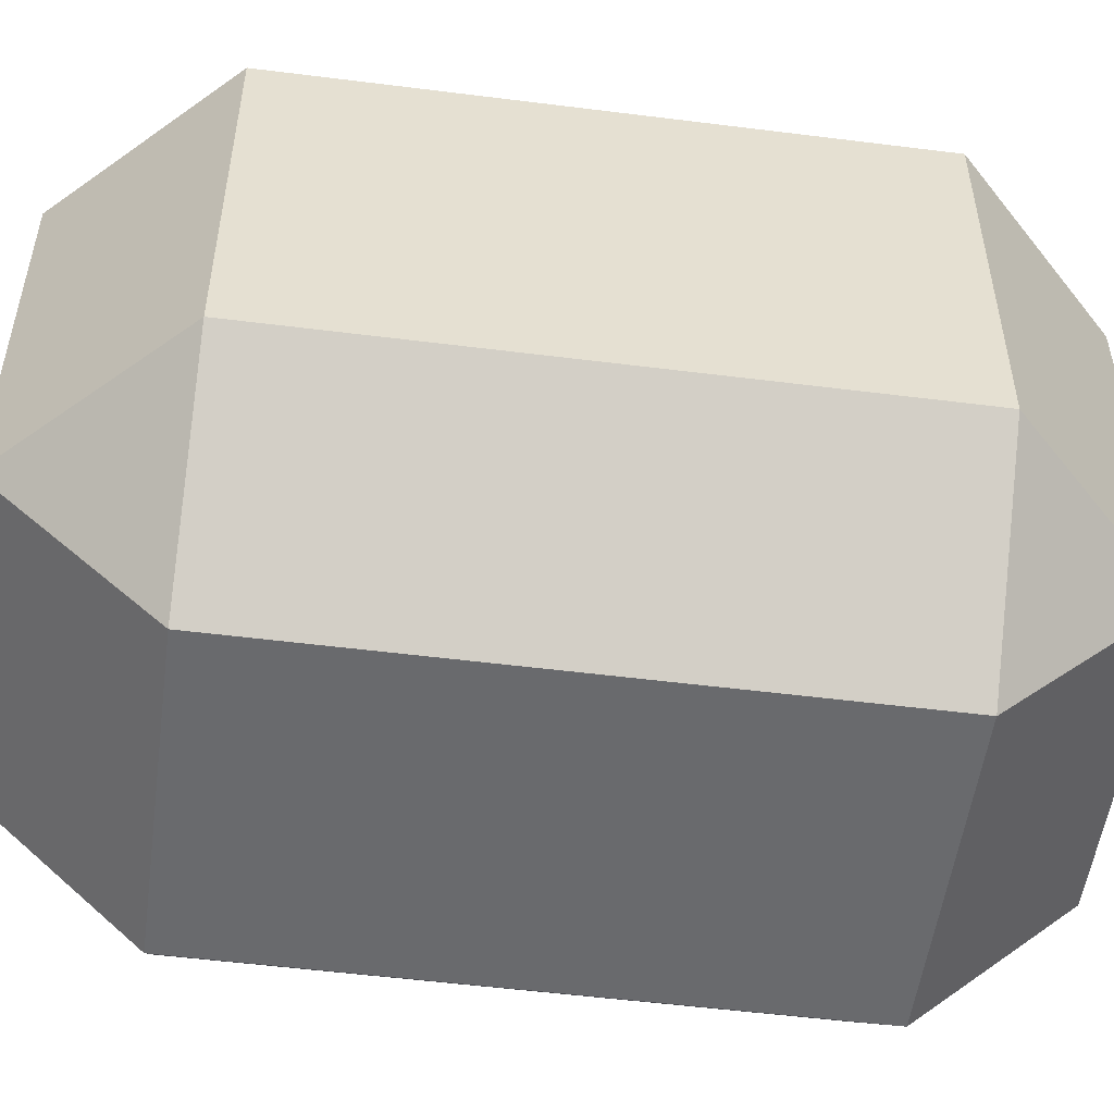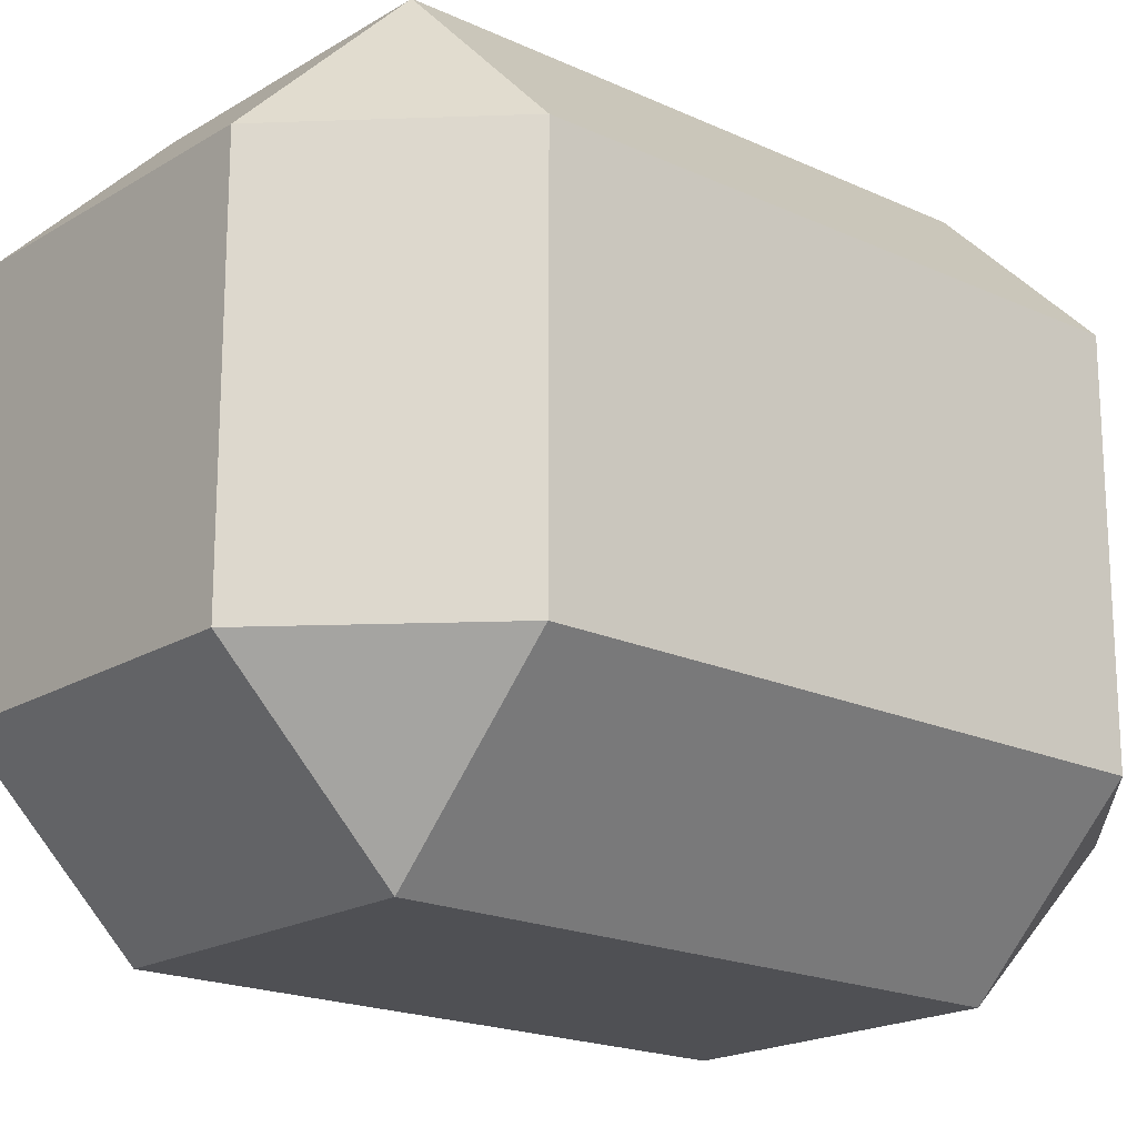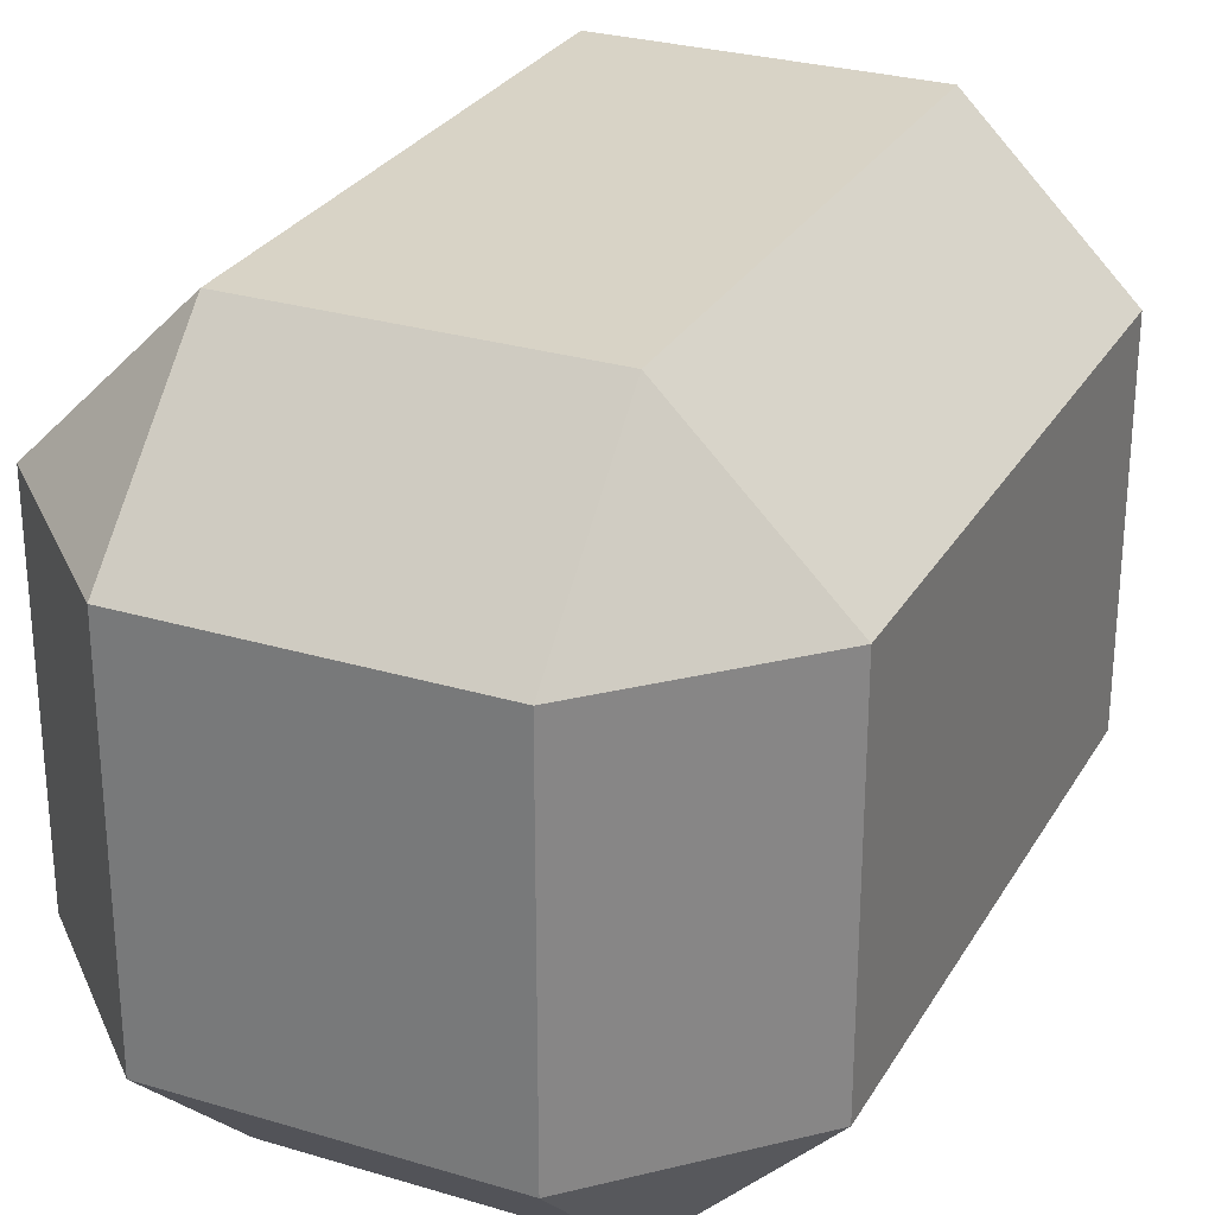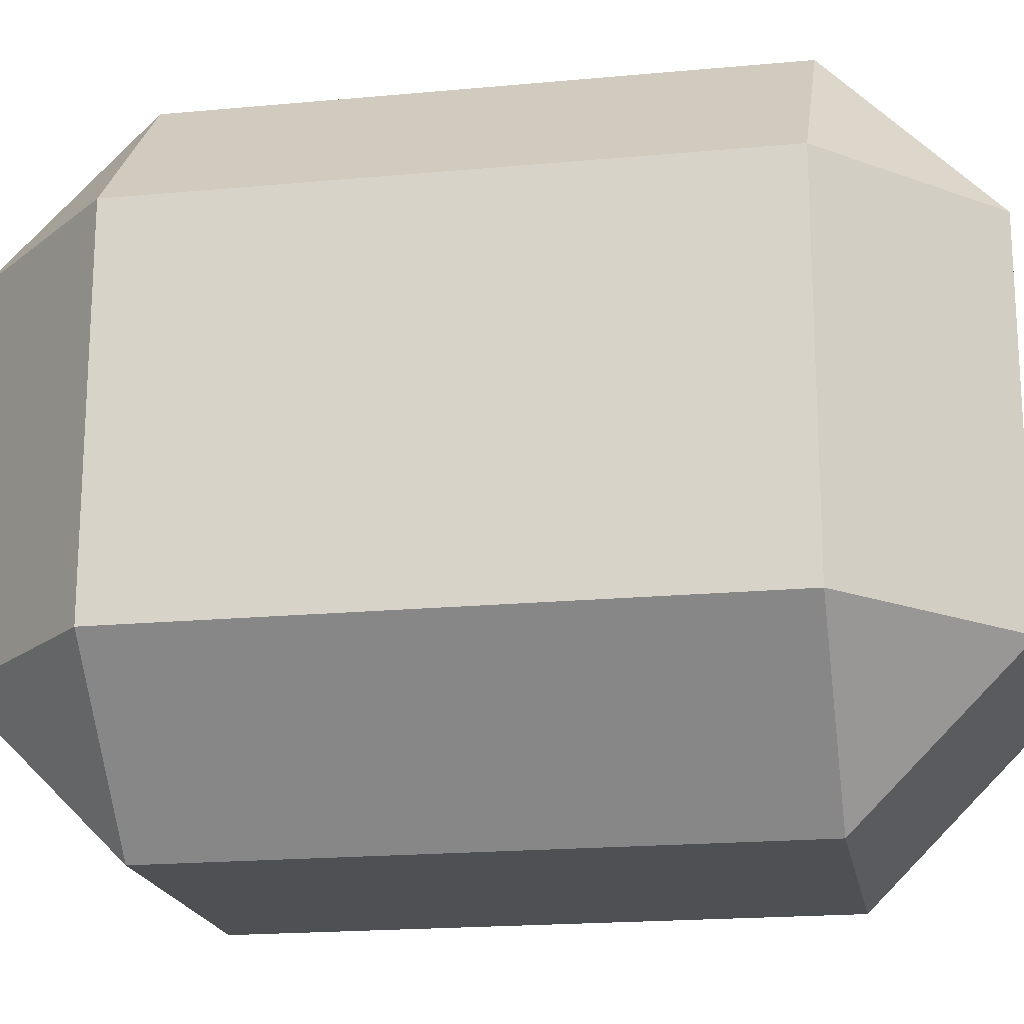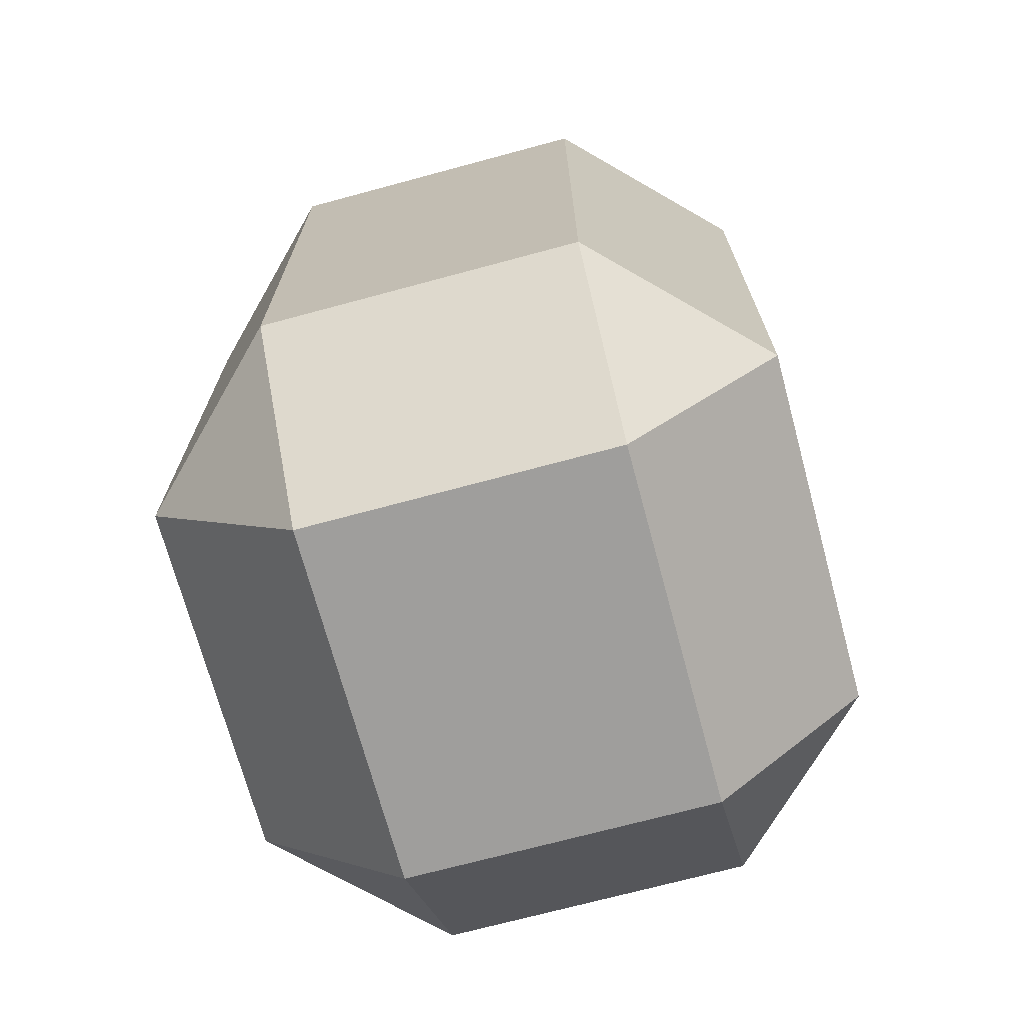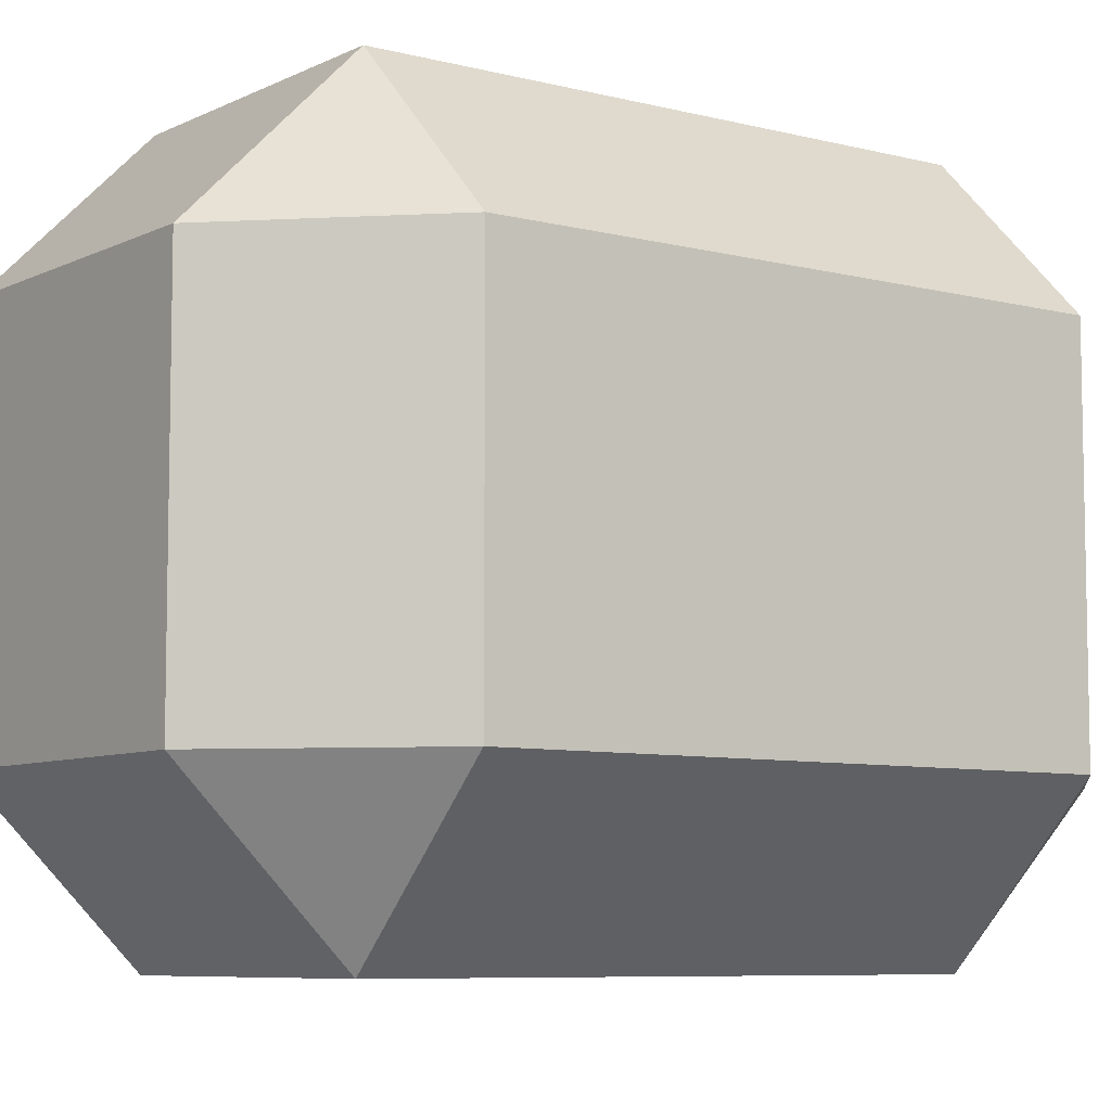
<metadata>
{"format":"obj","ext":"obj","renderer":"f3d","projection":"perspective","resolution":1024,"background":"white","views":[{"elev":-53.0,"azim":82.3,"up":"+Y"},{"elev":-19.1,"azim":-131.2,"up":"+Y"},{"elev":27.9,"azim":-155.4,"up":"+Y"},{"elev":-19.1,"azim":100.0,"up":"+Y"},{"elev":-71.0,"azim":-164.9,"up":"+Z"},{"elev":-7.3,"azim":-126.5,"up":"+Y"}]}
</metadata>
<code>
g default
v -0.2537 -0.5519 0.473
v -0.2537 -0.2982 0.7266
v -0.5074 -0.2982 0.473
v 0.5074 -0.2982 0.473
v 0.2537 -0.2982 0.7266
v 0.2537 -0.5519 0.473
v -0.5074 0.2982 0.473
v -0.2537 0.2982 0.7266
v -0.2537 0.5519 0.473
v 0.2537 0.5519 0.473
v 0.2537 0.2982 0.7266
v 0.5074 0.2982 0.473
v -0.5074 0.2982 -0.473
v -0.2537 0.5519 -0.473
v -0.2537 0.2982 -0.7266
v 0.2537 0.2982 -0.7266
v 0.2537 0.5519 -0.473
v 0.5074 0.2982 -0.473
v -0.5074 -0.2982 -0.473
v -0.2537 -0.2982 -0.7266
v -0.2537 -0.5519 -0.473
v 0.2537 -0.5519 -0.473
v 0.2537 -0.2982 -0.7266
v 0.5074 -0.2982 -0.473
g pCube1
f 1 3 21
f 21 3 19
f 2 1 5
f 5 1 6
f 3 2 7
f 7 2 8
f 4 6 24
f 24 6 22
f 5 4 11
f 11 4 12
f 7 9 13
f 13 9 14
f 9 8 10
f 10 8 11
f 10 12 17
f 17 12 18
f 13 15 19
f 19 15 20
f 15 14 16
f 16 14 17
f 16 18 23
f 23 18 24
f 21 20 22
f 22 20 23
f 2 5 8
f 8 5 11
f 9 10 14
f 14 10 17
f 15 16 20
f 20 16 23
f 21 22 1
f 1 22 6
f 4 24 12
f 12 24 18
f 19 3 13
f 13 3 7
f 1 2 3
f 4 5 6
f 7 8 9
f 10 11 12
f 13 14 15
f 16 17 18
f 19 20 21
f 22 23 24

</code>
